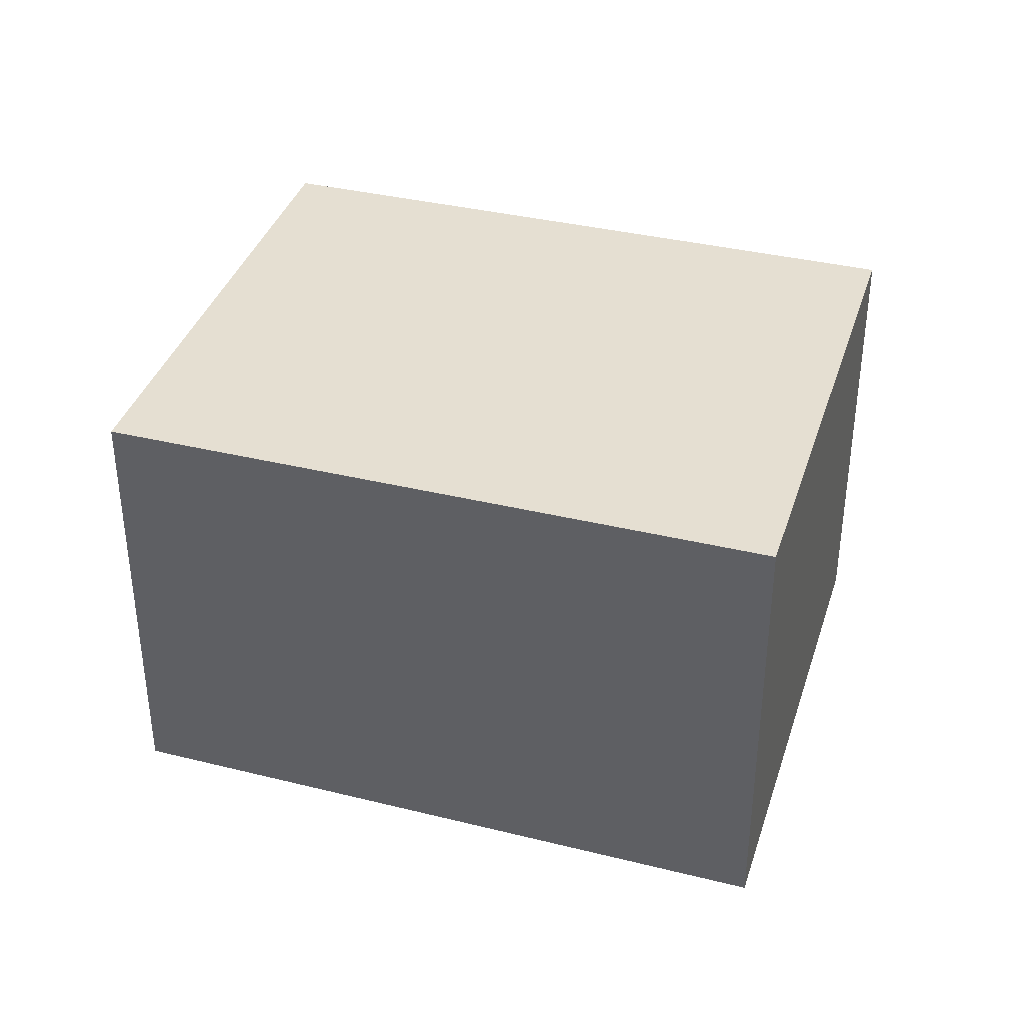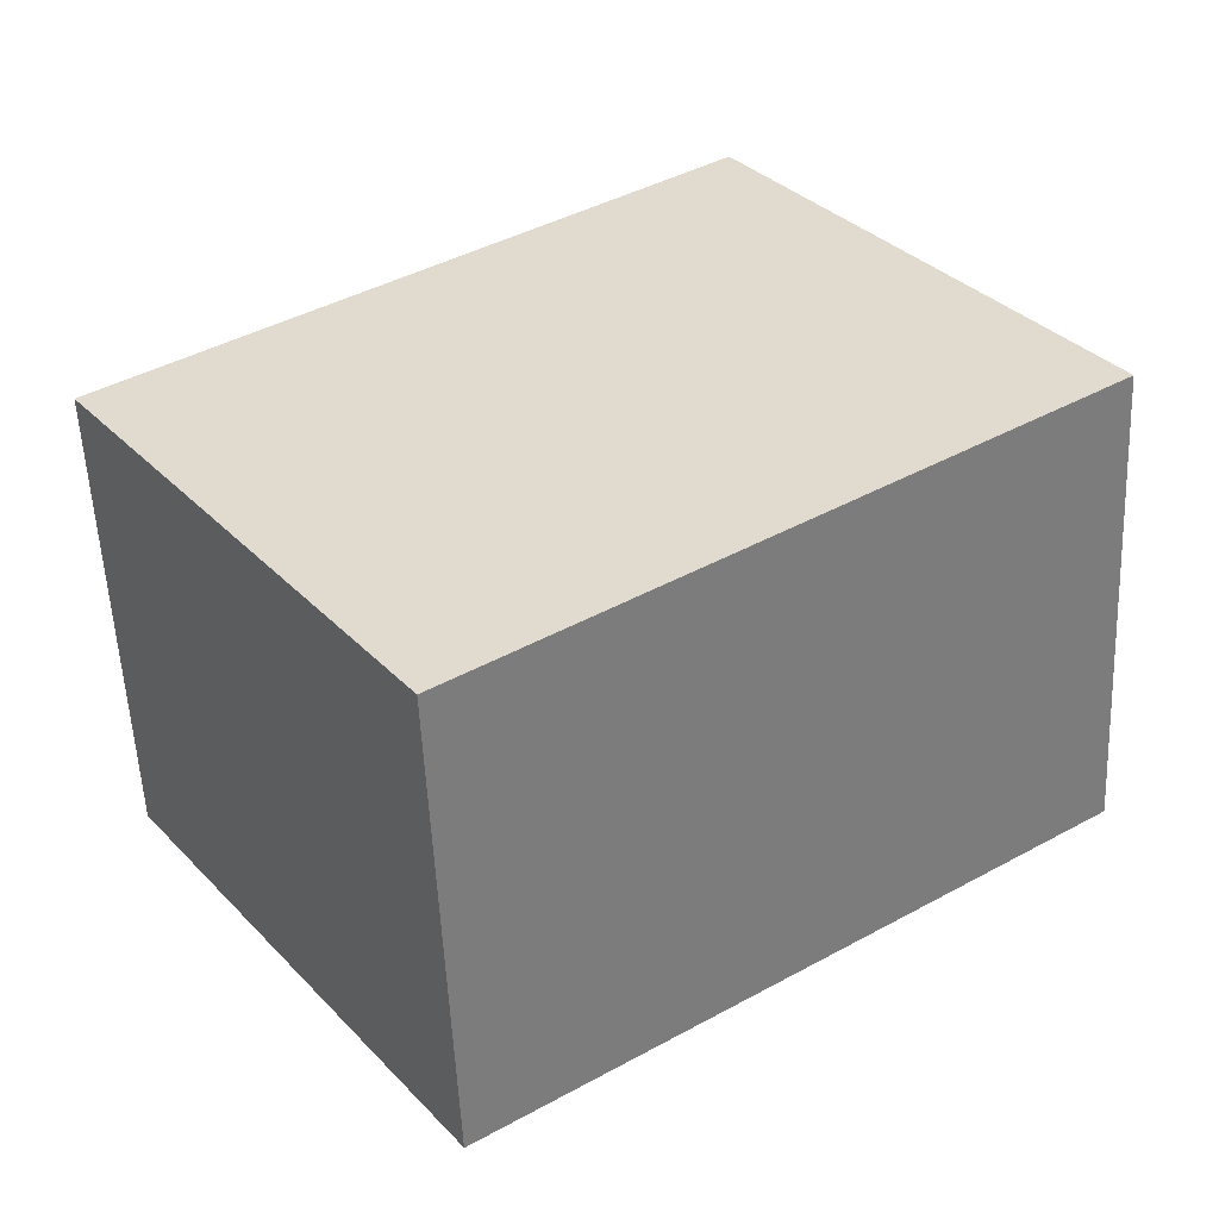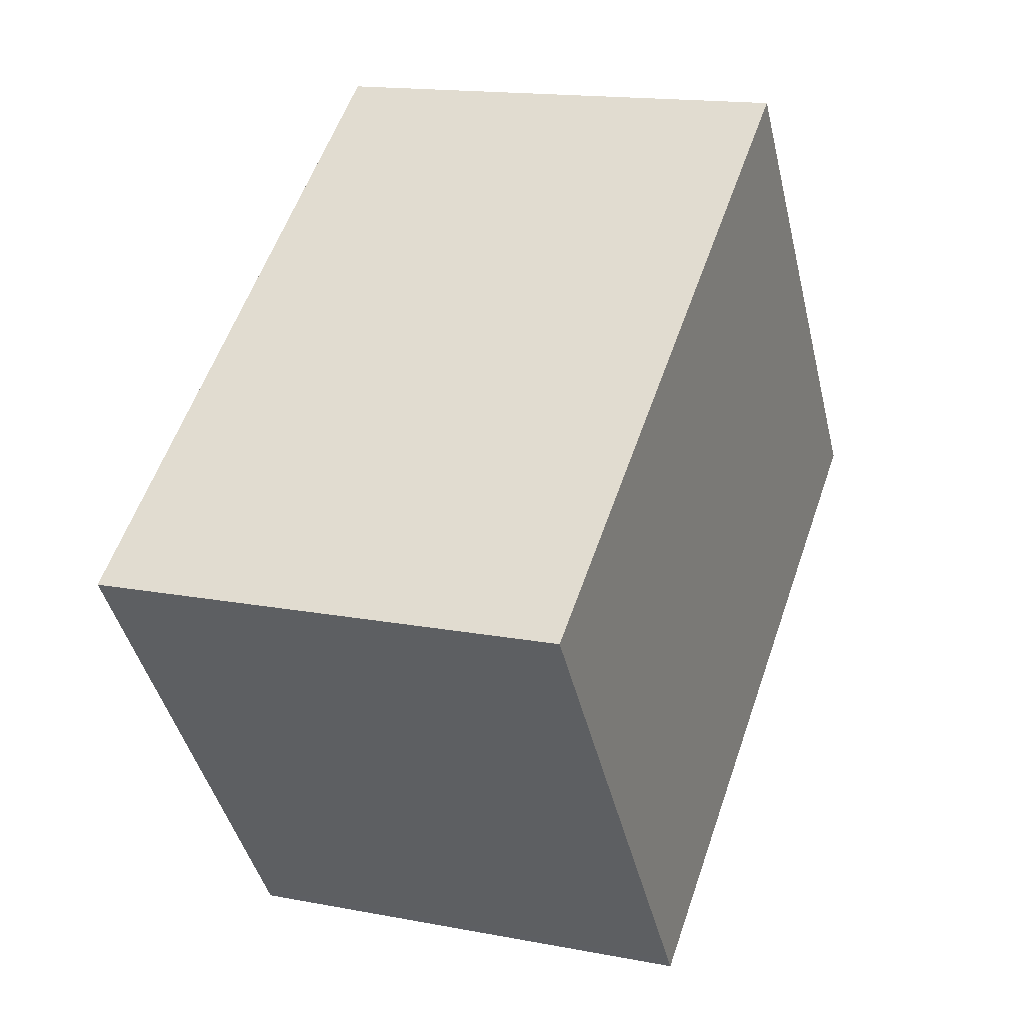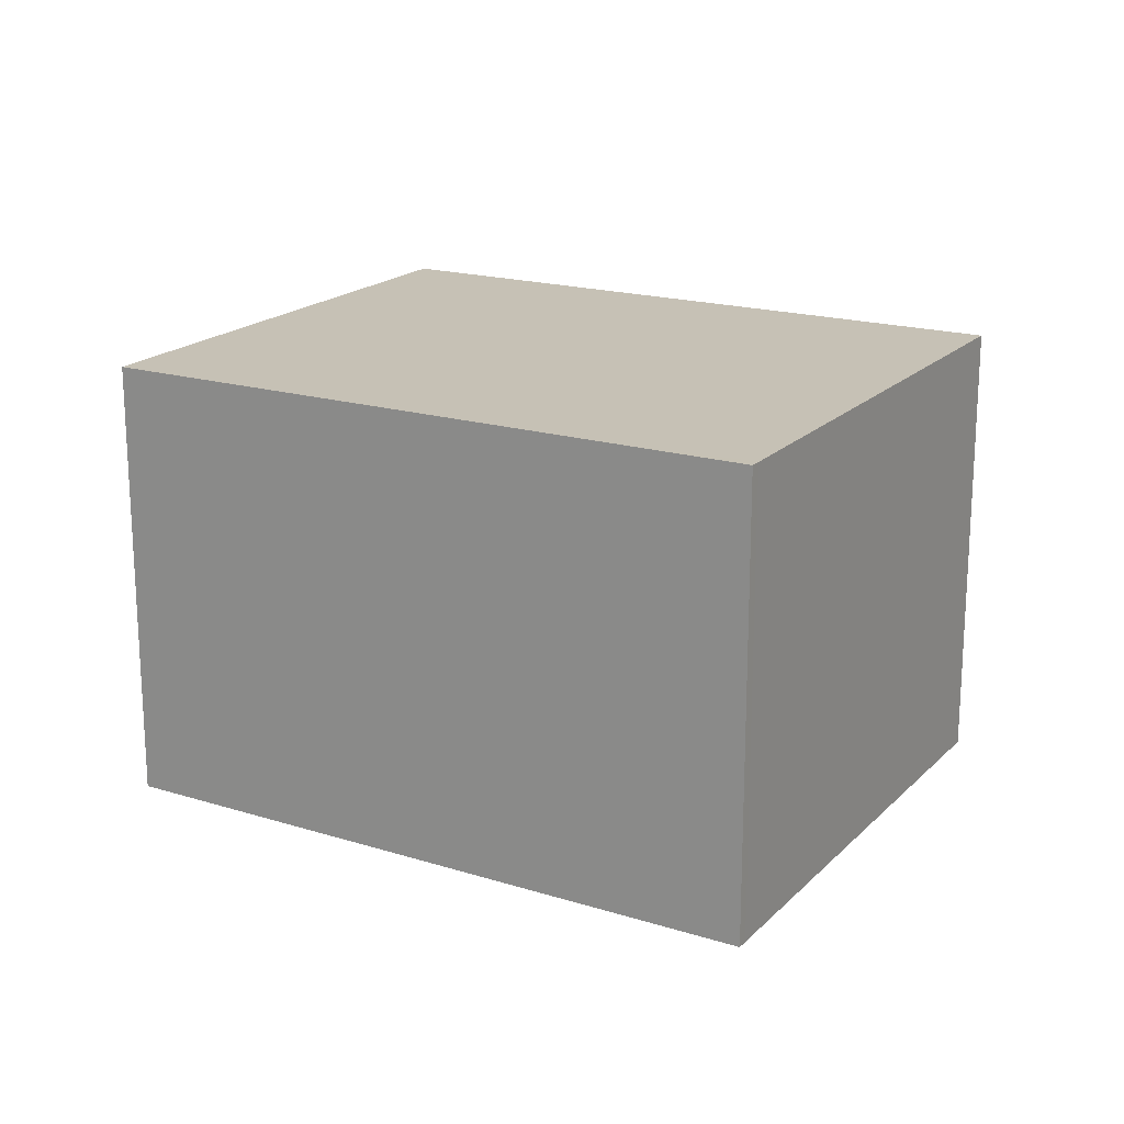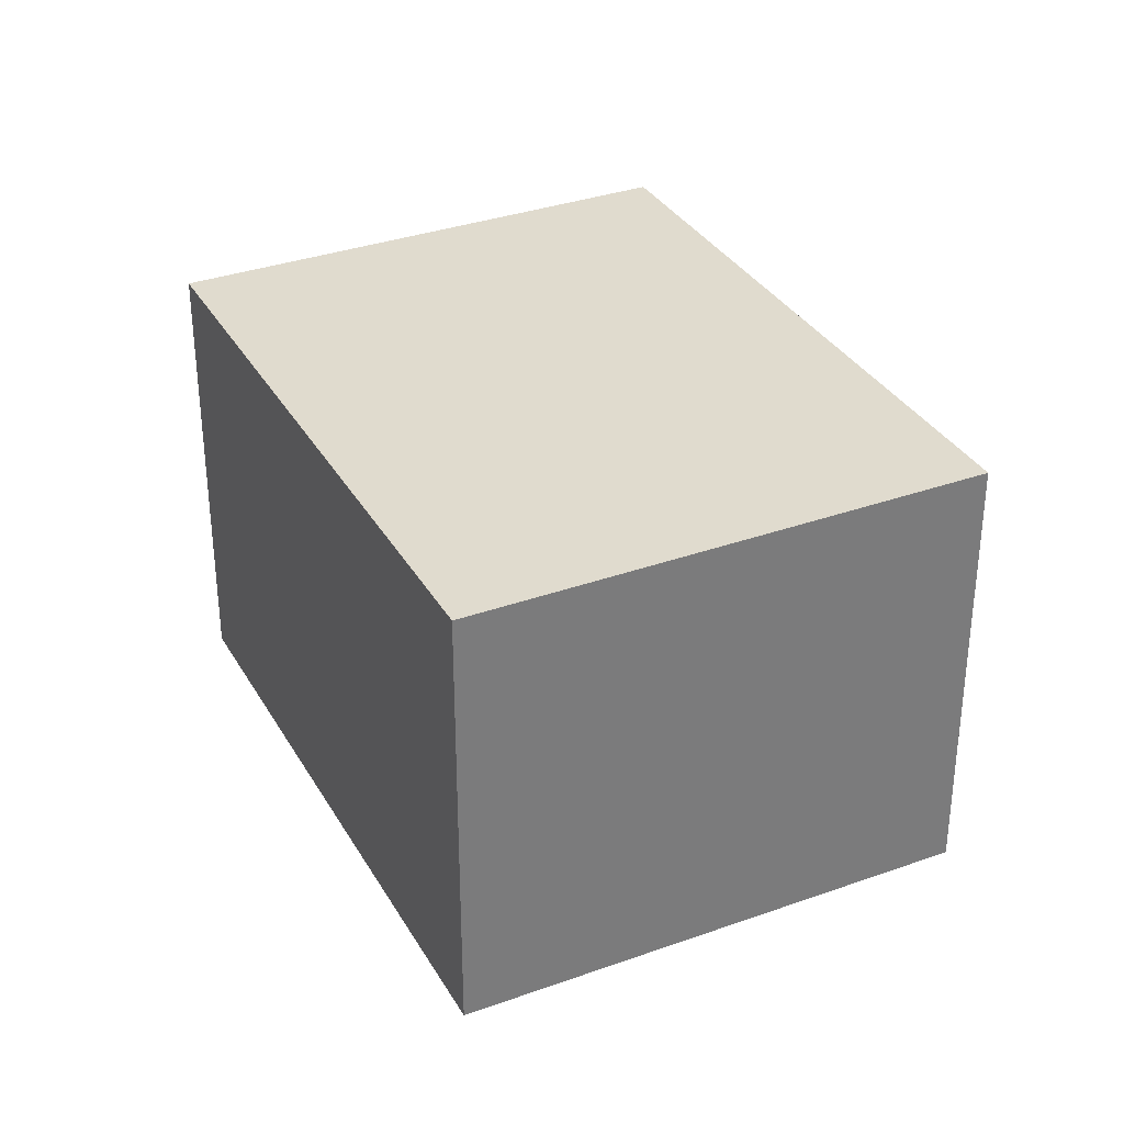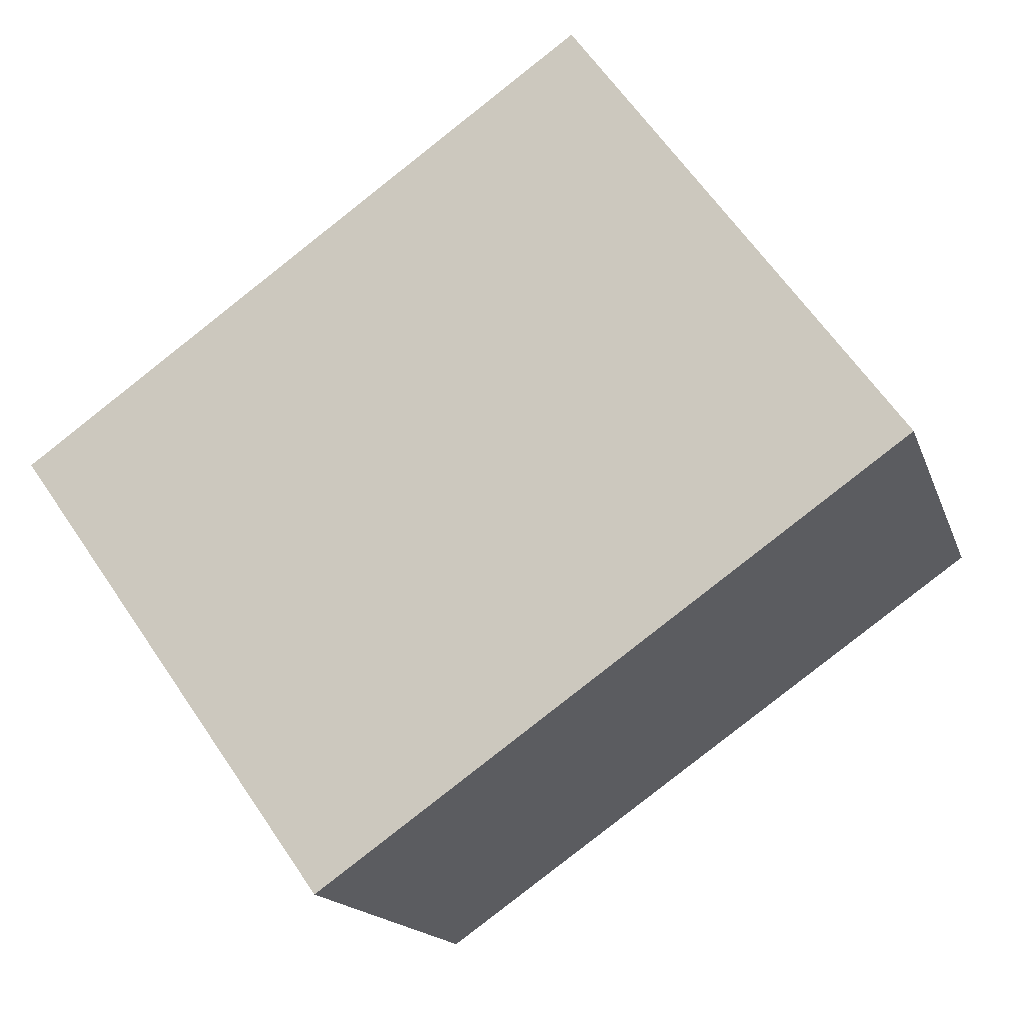
<metadata>
{"format":"obj","ext":"obj","renderer":"f3d","projection":"perspective","resolution":1024,"background":"white","views":[{"elev":37.9,"azim":52.7,"up":"+Z"},{"elev":-55.2,"azim":2.6,"up":"+Y"},{"elev":15.6,"azim":-68.0,"up":"+Y"},{"elev":19.1,"azim":65.7,"up":"+Z"},{"elev":33.0,"azim":-80.7,"up":"+Z"},{"elev":-16.1,"azim":15.5,"up":"+Y"}]}
</metadata>
<code>
v -1554 -1553 2.299
v -1551 -1551 2.327
v -1550 -1553 2.338
v -1553 -1555 2.31
v -1551 -1552 2.332
v -1553 -1554 2.304
v -1551 -1552 2.327
v -1550 -1553 2.334
v -1552 -1551 2.323
v -1550 -1553 2.338
v -1551 -1552 2.331
v -1551 -1551 2.326
v -1550 -1553 2.333
v -1550 -1553 2.337
v -1550 -1553 2.338
v -1553 -1555 2.31
v -1552 -1551 2.323
v -1554 -1553 2.299
v -1554 -1553 0
v -1552 -1551 0
v -1551 -1552 2.332
v -1551 -1551 2.327
v -1551 -1551 0
v -1551 -1552 0
v -1550 -1553 2.338
v -1550 -1553 2.338
v -1550 -1553 0
v -1550 -1553 -4.441e-16
v -1553 -1555 2.31
v -1553 -1555 2.31
v -1553 -1555 0
v -1553 -1555 0
v -1550 -1553 2.338
v -1551 -1552 2.332
v -1551 -1552 0
v -1550 -1553 0
v -1554 -1553 2.299
v -1553 -1554 2.304
v -1553 -1554 -4.441e-16
v -1554 -1553 0
v -1553 -1555 2.31
v -1550 -1553 2.334
v -1550 -1553 0
v -1553 -1555 0
v -1551 -1551 2.326
v -1552 -1551 2.323
v -1552 -1551 0
v -1551 -1551 0
v -1550 -1553 2.334
v -1550 -1553 2.338
v -1550 -1553 -4.441e-16
v -1550 -1553 0
v -1551 -1551 2.327
v -1551 -1551 2.326
v -1551 -1551 0
v -1551 -1551 0
v -1550 -1553 2.338
v -1550 -1553 2.338
v -1550 -1553 0
v -1550 -1553 0
v -1553 -1554 2.304
v -1553 -1555 2.31
v -1553 -1555 0
v -1553 -1554 -4.441e-16
v -1554 -1553 0
v -1551 -1551 0
v -1550 -1553 0
v -1553 -1555 0
f 7 6 1 9
f 13 8 4 16
f 15 3 10 14
f 12 2 5 11
f 14 10 8 13
f 11 7 9 12
f 13 7 11 14
f 14 11 5 15
f 16 6 7 13
f 18 19 20 17
f 22 23 24 21
f 26 27 28 25
f 30 31 32 29
f 34 35 36 33
f 38 39 40 37
f 42 43 44 41
f 46 47 48 45
f 50 51 52 49
f 54 55 56 53
f 58 59 60 57
f 62 63 64 61
f 66 67 68 65

</code>
